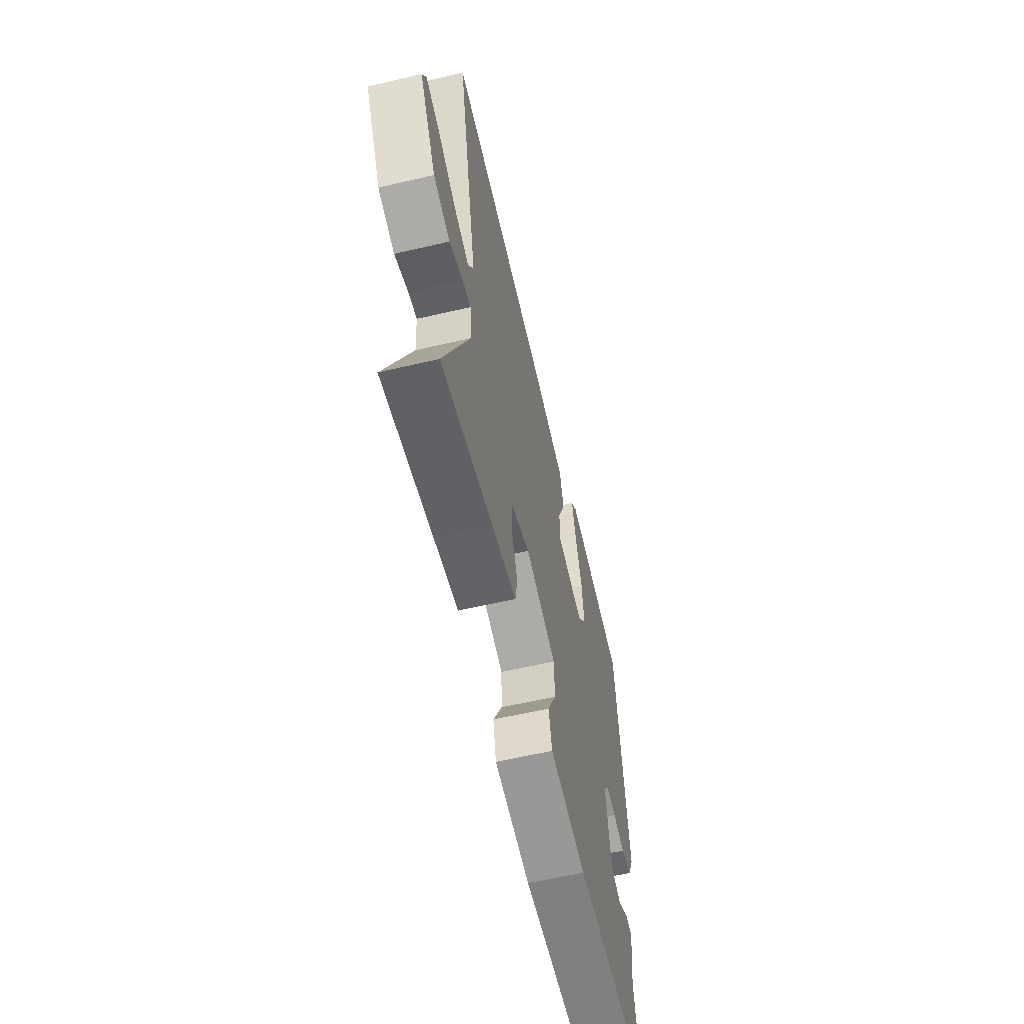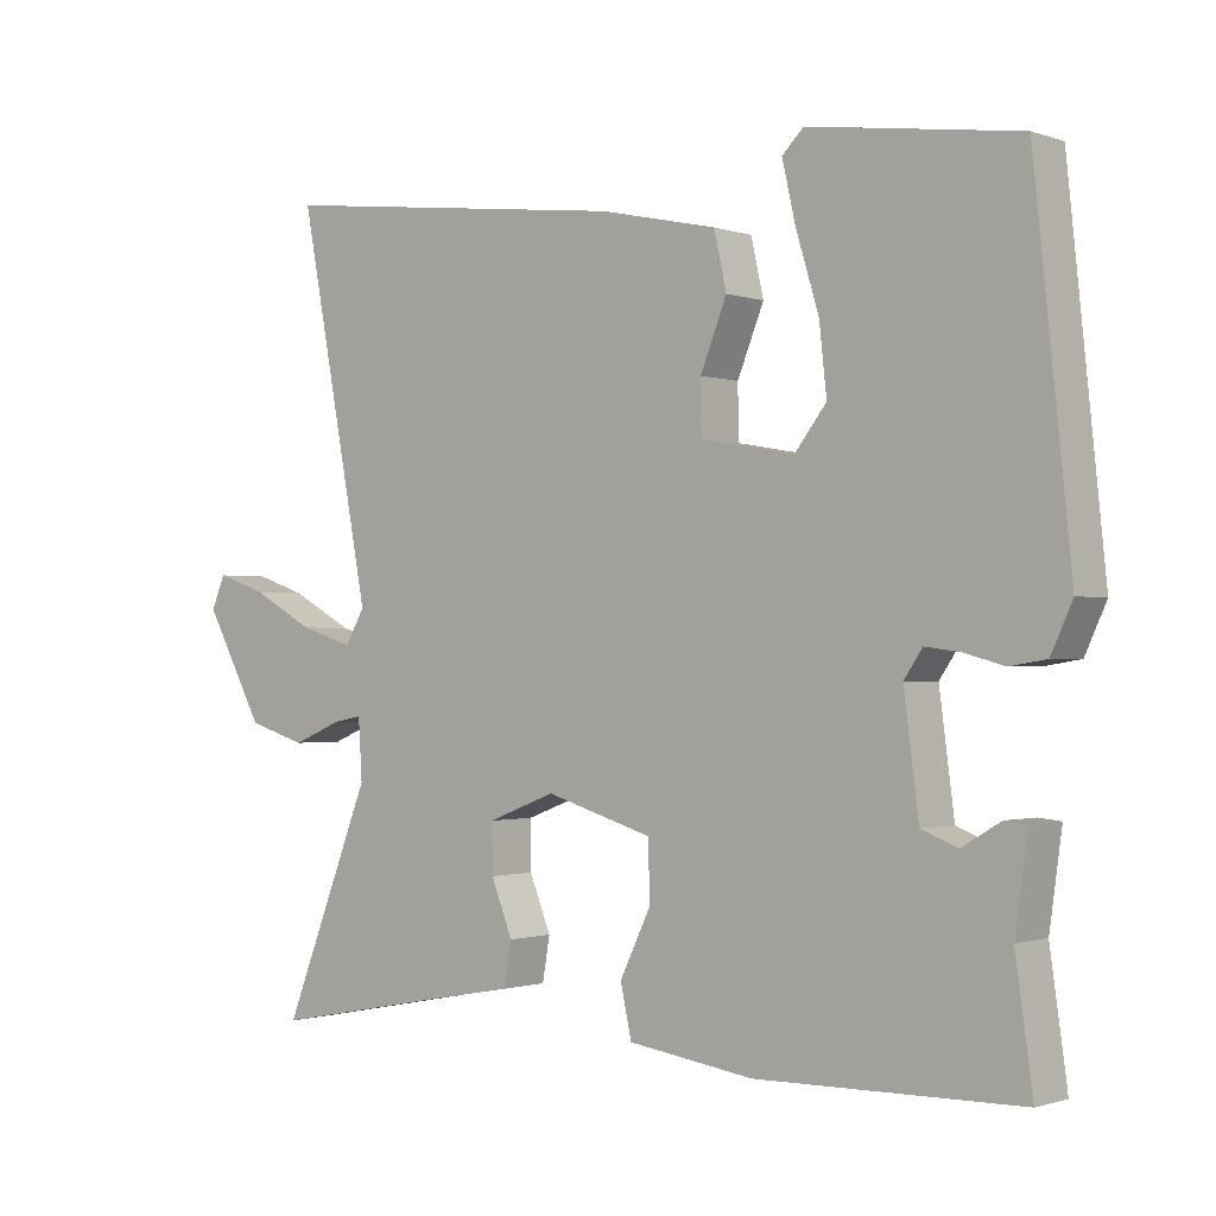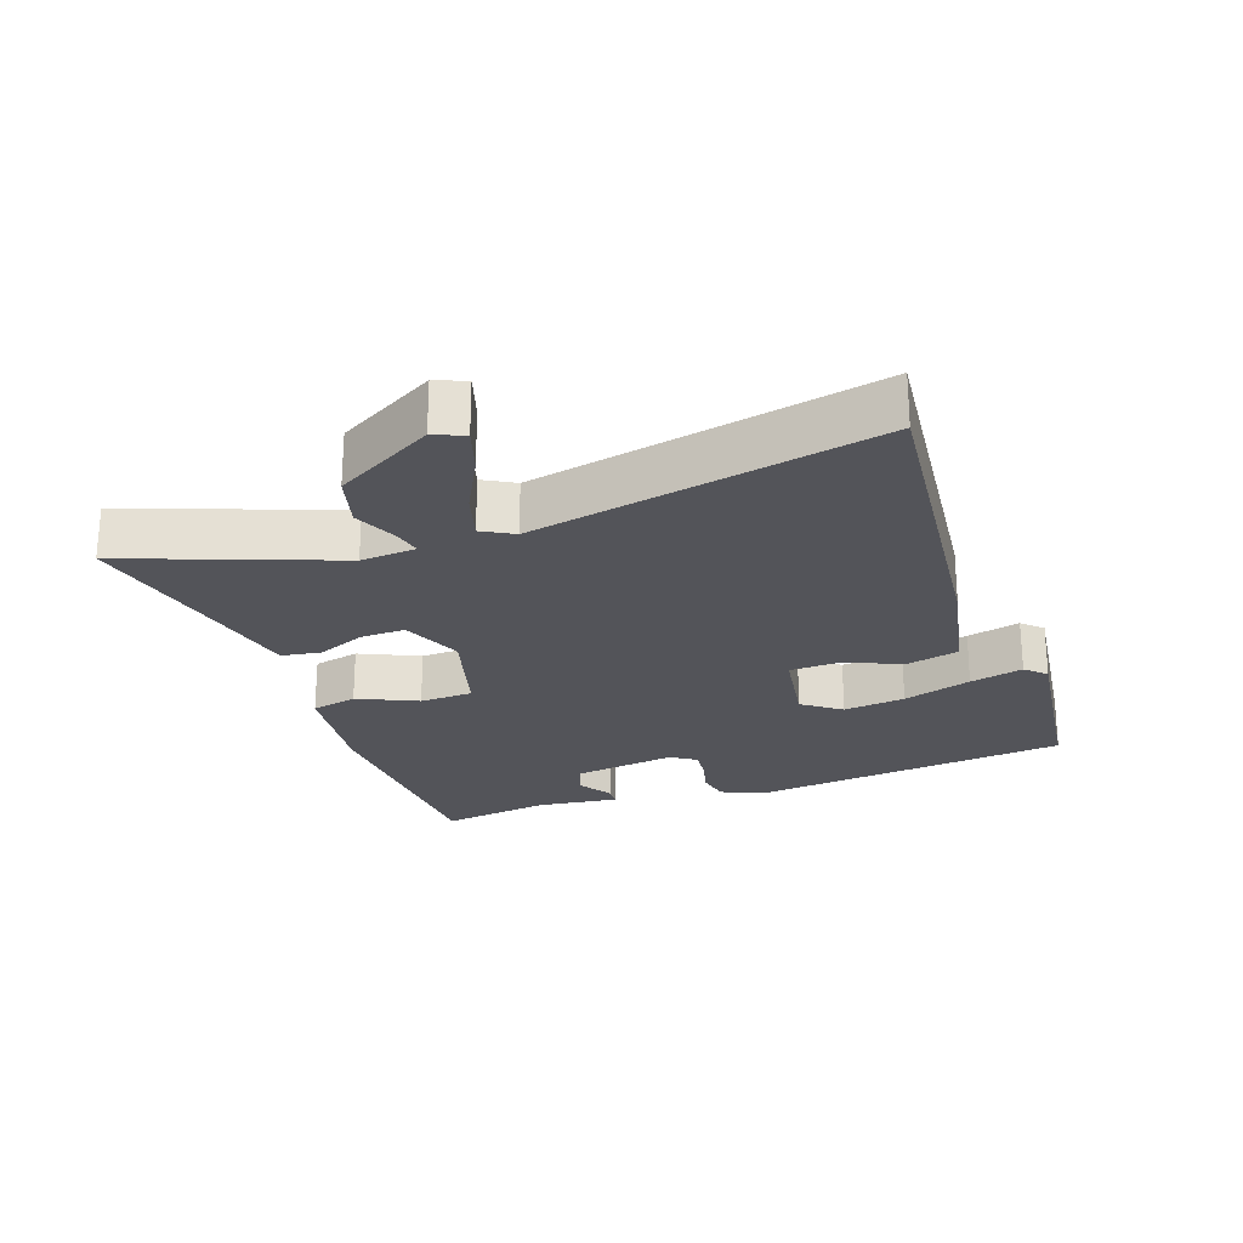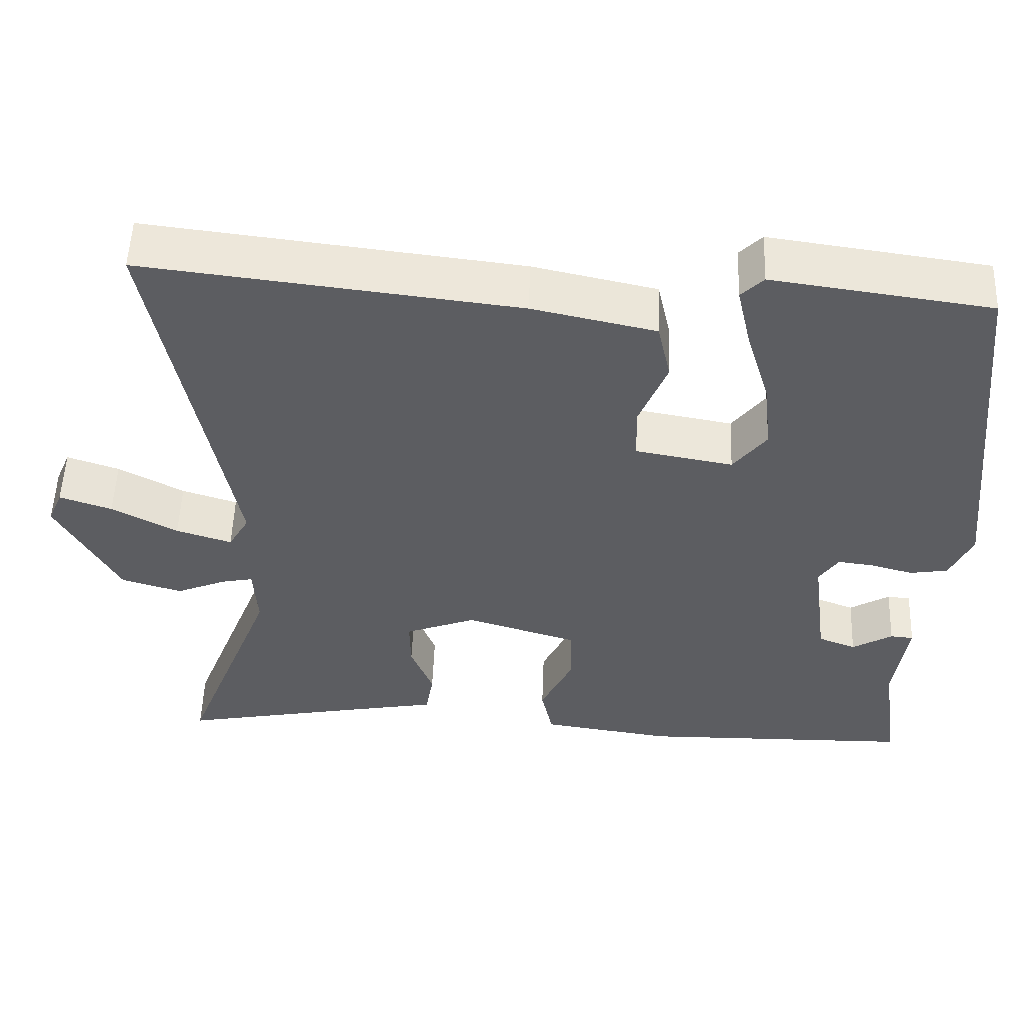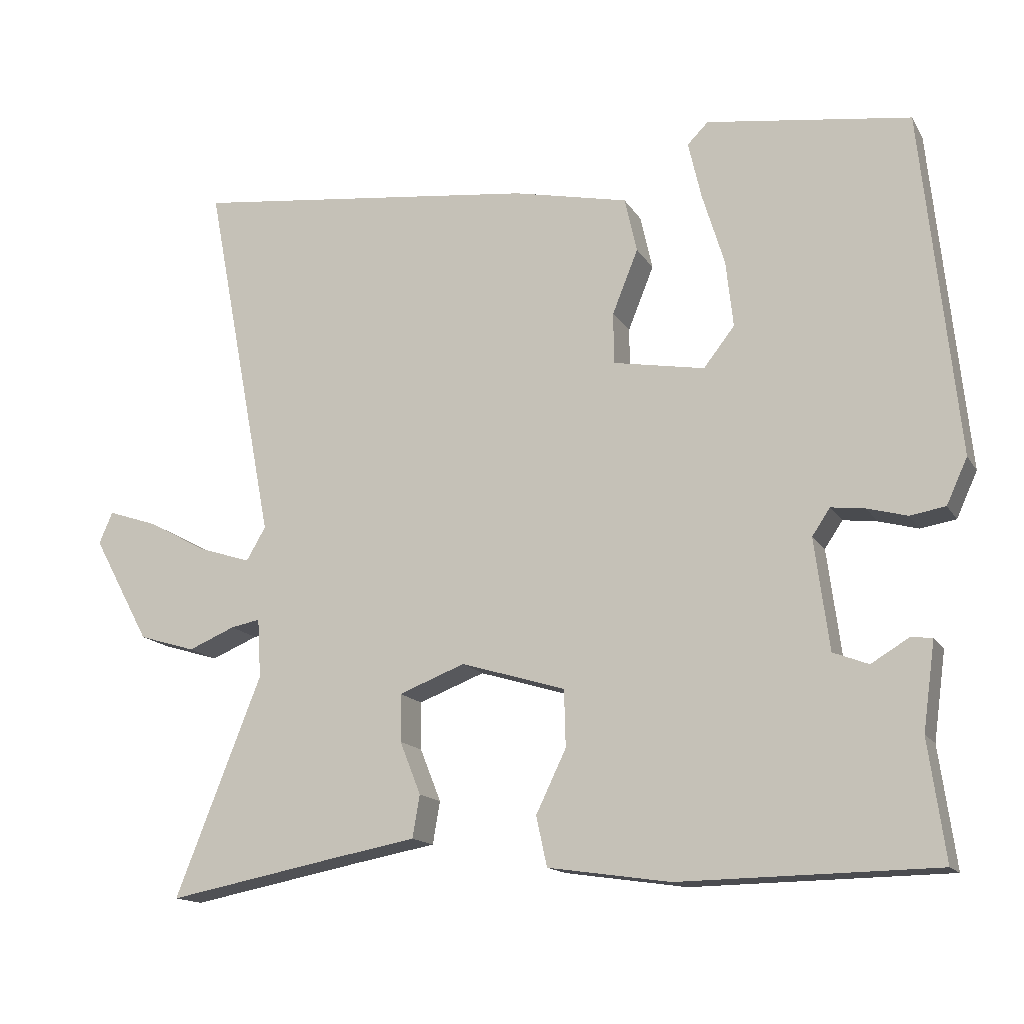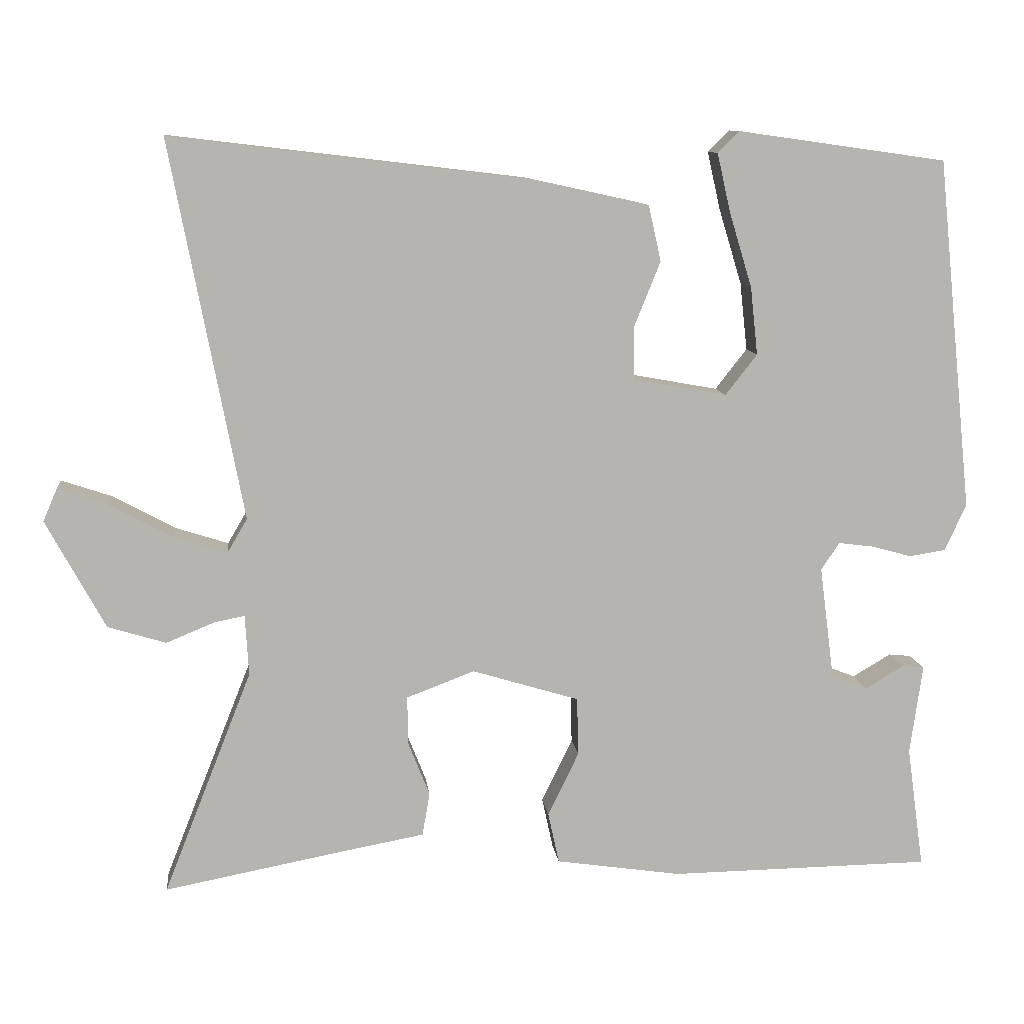
<metadata>
{"format":"obj","ext":"obj","renderer":"f3d","projection":"perspective","resolution":1024,"background":"white","views":[{"elev":-60.7,"azim":-76.6,"up":"+Z"},{"elev":-1.1,"azim":39.2,"up":"+Z"},{"elev":-23.8,"azim":-69.5,"up":"+Y"},{"elev":52.9,"azim":2.1,"up":"+Z"},{"elev":-15.0,"azim":21.1,"up":"+Z"},{"elev":10.1,"azim":-6.2,"up":"+Z"}]}
</metadata>
<code>
v -0.579 0.07 -0.499
v -0.459 0.07 -0.195
v -0.464 0.07 -0.113
v -0.505 0.07 -0.121
v -0.57 0.07 -0.148
v -0.649 0.07 -0.124
v -0.729 0.07 0.023
v -0.71 0.07 0.067
v -0.642 0.07 0.044
v -0.557 0.07 -0.002
v -0.485 0.07 -0.025
v -0.458 0.07 0.021
v -0.556 0.07 0.533
v -0.072 0.07 0.475
v 0.088 0.07 0.44
v 0.105 0.07 0.364
v 0.069 0.07 0.275
v 0.07 0.07 0.204
v 0.197 0.07 0.181
v 0.24 0.07 0.236
v 0.23 0.07 0.328
v 0.199 0.07 0.43
v 0.181 0.07 0.509
v 0.21 0.07 0.538
v 0.493 0.07 0.498
v 0.542 0.07 0.021
v 0.513 0.07 -0.042
v 0.464 0.07 -0.05
v 0.409 0.07 -0.035
v 0.362 0.07 -0.029
v 0.337 0.07 -0.066
v 0.357 0.07 -0.22
v 0.406 0.07 -0.239
v 0.458 0.07 -0.208
v 0.488 0.07 -0.211
v 0.471 0.07 -0.333
v 0.494 0.07 -0.498
v 0.139 0.07 -0.503
v -0.031 0.07 -0.478
v -0.046 0.07 -0.409
v -0.004 0.07 -0.322
v -0.006 0.07 -0.243
v -0.151 0.07 -0.199
v -0.243 0.07 -0.234
v -0.242 0.07 -0.3
v -0.213 0.07 -0.373
v -0.223 0.07 -0.432
v -0.338 0.07 -0.453
v -0.579 0 -0.499
v -0.459 0 -0.195
v -0.464 0 -0.113
v -0.505 0 -0.121
v -0.57 0 -0.148
v -0.649 0 -0.124
v -0.729 0 0.023
v -0.71 0 0.067
v -0.642 0 0.044
v -0.557 0 -0.002
v -0.485 0 -0.025
v -0.458 0 0.021
v -0.556 0 0.533
v -0.072 0 0.475
v 0.088 0 0.44
v 0.105 0 0.364
v 0.069 0 0.275
v 0.07 0 0.204
v 0.197 0 0.181
v 0.24 0 0.236
v 0.23 0 0.328
v 0.199 0 0.43
v 0.181 0 0.509
v 0.21 0 0.538
v 0.493 0 0.498
v 0.542 0 0.021
v 0.513 0 -0.042
v 0.464 0 -0.05
v 0.409 0 -0.035
v 0.362 0 -0.029
v 0.337 0 -0.066
v 0.357 0 -0.22
v 0.406 0 -0.239
v 0.458 0 -0.208
v 0.488 0 -0.211
v 0.471 0 -0.333
v 0.494 0 -0.498
v 0.139 0 -0.503
v -0.031 0 -0.478
v -0.046 0 -0.409
v -0.004 0 -0.322
v -0.006 0 -0.243
v -0.151 0 -0.199
v -0.243 0 -0.234
v -0.242 0 -0.3
v -0.213 0 -0.373
v -0.223 0 -0.432
v -0.338 0 -0.453
f 45 46 47 48
f 44 45 48 1
f 38 39 40 41
f 36 37 38 41
f 36 41 42
f 33 34 35 36
f 32 33 36 42
f 31 32 42 43
f 26 27 28 29
f 26 29 30
f 25 26 30
f 21 22 23 24
f 20 21 24 25
f 19 20 25 30
f 14 15 16 17
f 12 13 14 17
f 11 12 17 18
f 7 8 9 10
f 7 10 11
f 4 5 6 7
f 3 4 7 11
f 44 1 2
f 43 44 2 3
f 19 30 31 43
f 18 19 43
f 3 11 18 43
f 96 95 94 93
f 49 96 93 92
f 89 88 87 86
f 89 86 85 84
f 90 89 84
f 84 83 82 81
f 90 84 81 80
f 91 90 80 79
f 77 76 75 74
f 78 77 74
f 78 74 73
f 72 71 70 69
f 73 72 69 68
f 78 73 68 67
f 65 64 63 62
f 65 62 61 60
f 66 65 60 59
f 58 57 56 55
f 59 58 55
f 55 54 53 52
f 59 55 52 51
f 50 49 92
f 51 50 92 91
f 91 79 78 67
f 91 67 66
f 91 66 59 51
f 1 49 50 2
f 2 50 51 3
f 3 51 52 4
f 4 52 53 5
f 5 53 54 6
f 6 54 55 7
f 7 55 56 8
f 8 56 57 9
f 9 57 58 10
f 10 58 59 11
f 11 59 60 12
f 12 60 61 13
f 13 61 62 14
f 14 62 63 15
f 15 63 64 16
f 16 64 65 17
f 17 65 66 18
f 18 66 67 19
f 19 67 68 20
f 20 68 69 21
f 21 69 70 22
f 22 70 71 23
f 23 71 72 24
f 24 72 73 25
f 25 73 74 26
f 26 74 75 27
f 27 75 76 28
f 28 76 77 29
f 29 77 78 30
f 30 78 79 31
f 31 79 80 32
f 32 80 81 33
f 33 81 82 34
f 34 82 83 35
f 35 83 84 36
f 36 84 85 37
f 37 85 86 38
f 38 86 87 39
f 39 87 88 40
f 40 88 89 41
f 41 89 90 42
f 42 90 91 43
f 43 91 92 44
f 44 92 93 45
f 45 93 94 46
f 46 94 95 47
f 47 95 96 48
f 48 96 49 1

</code>
